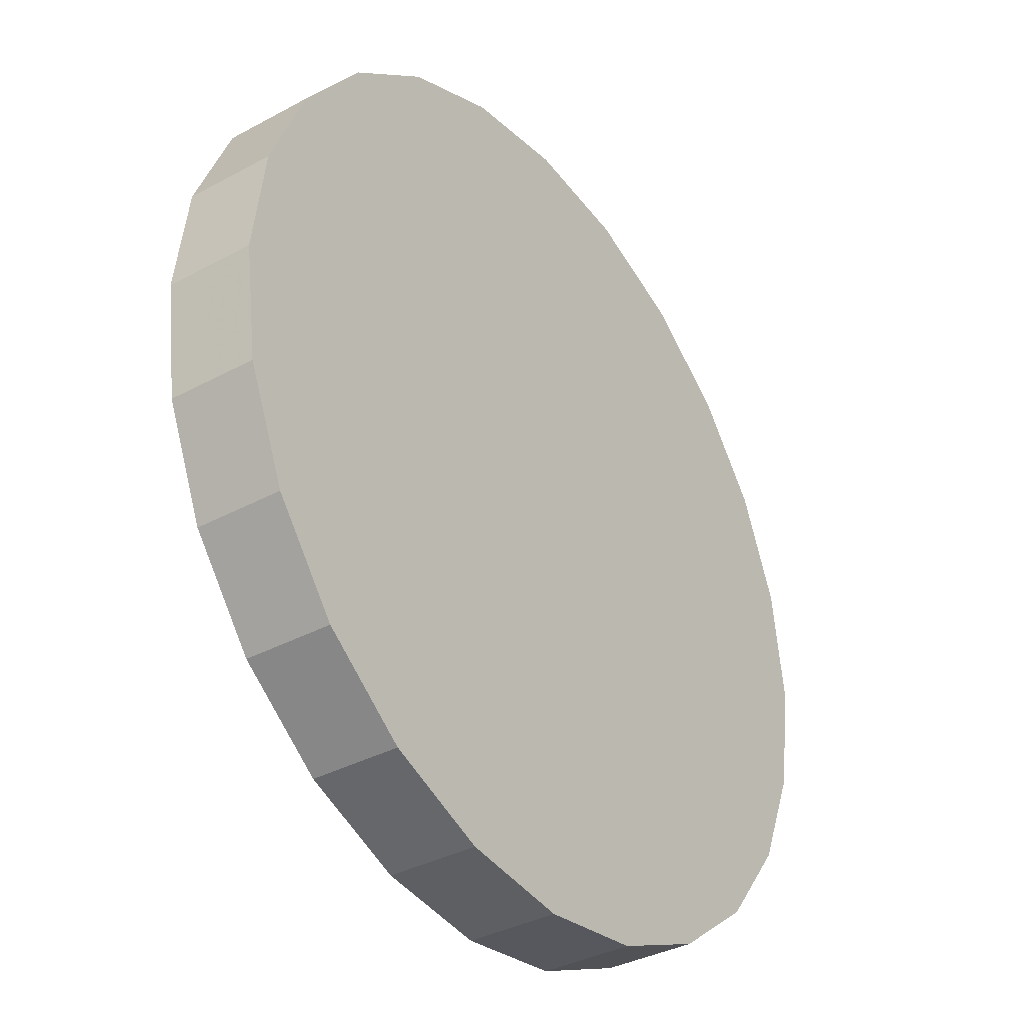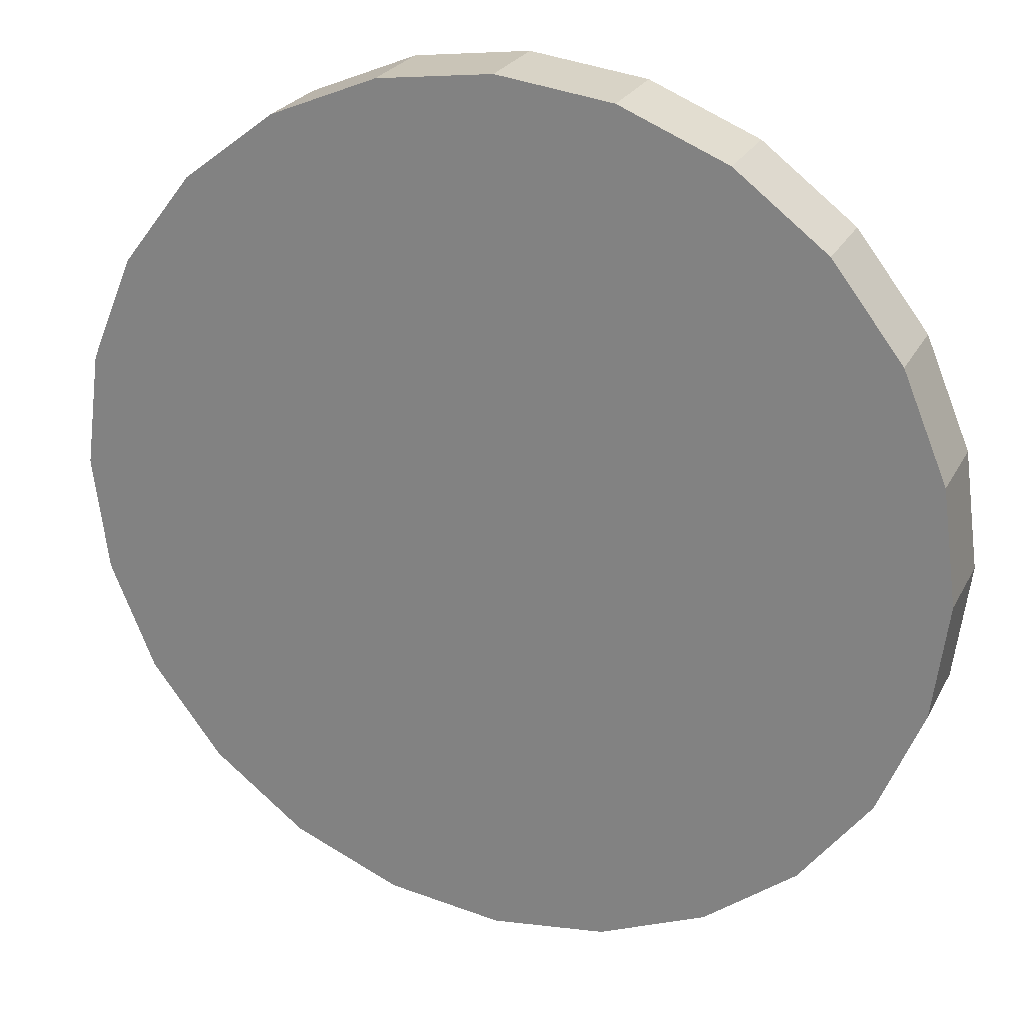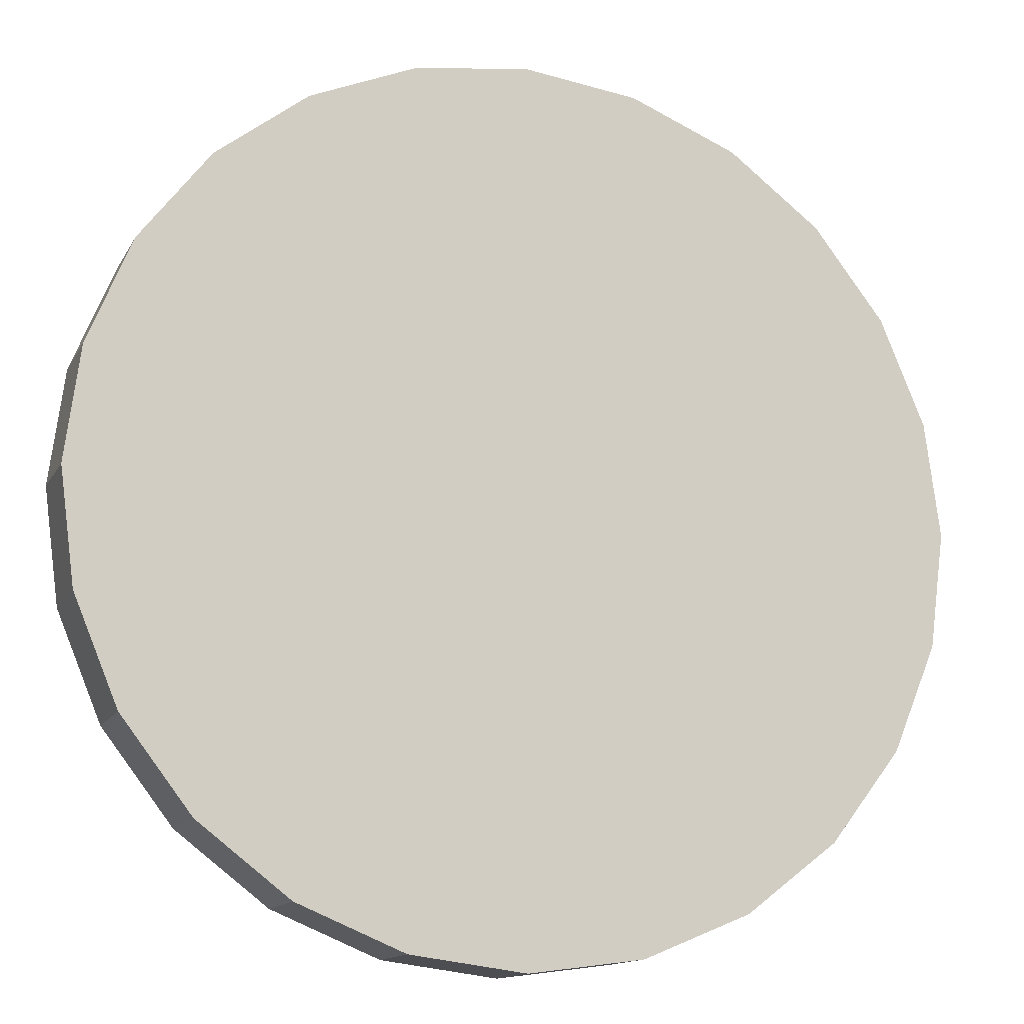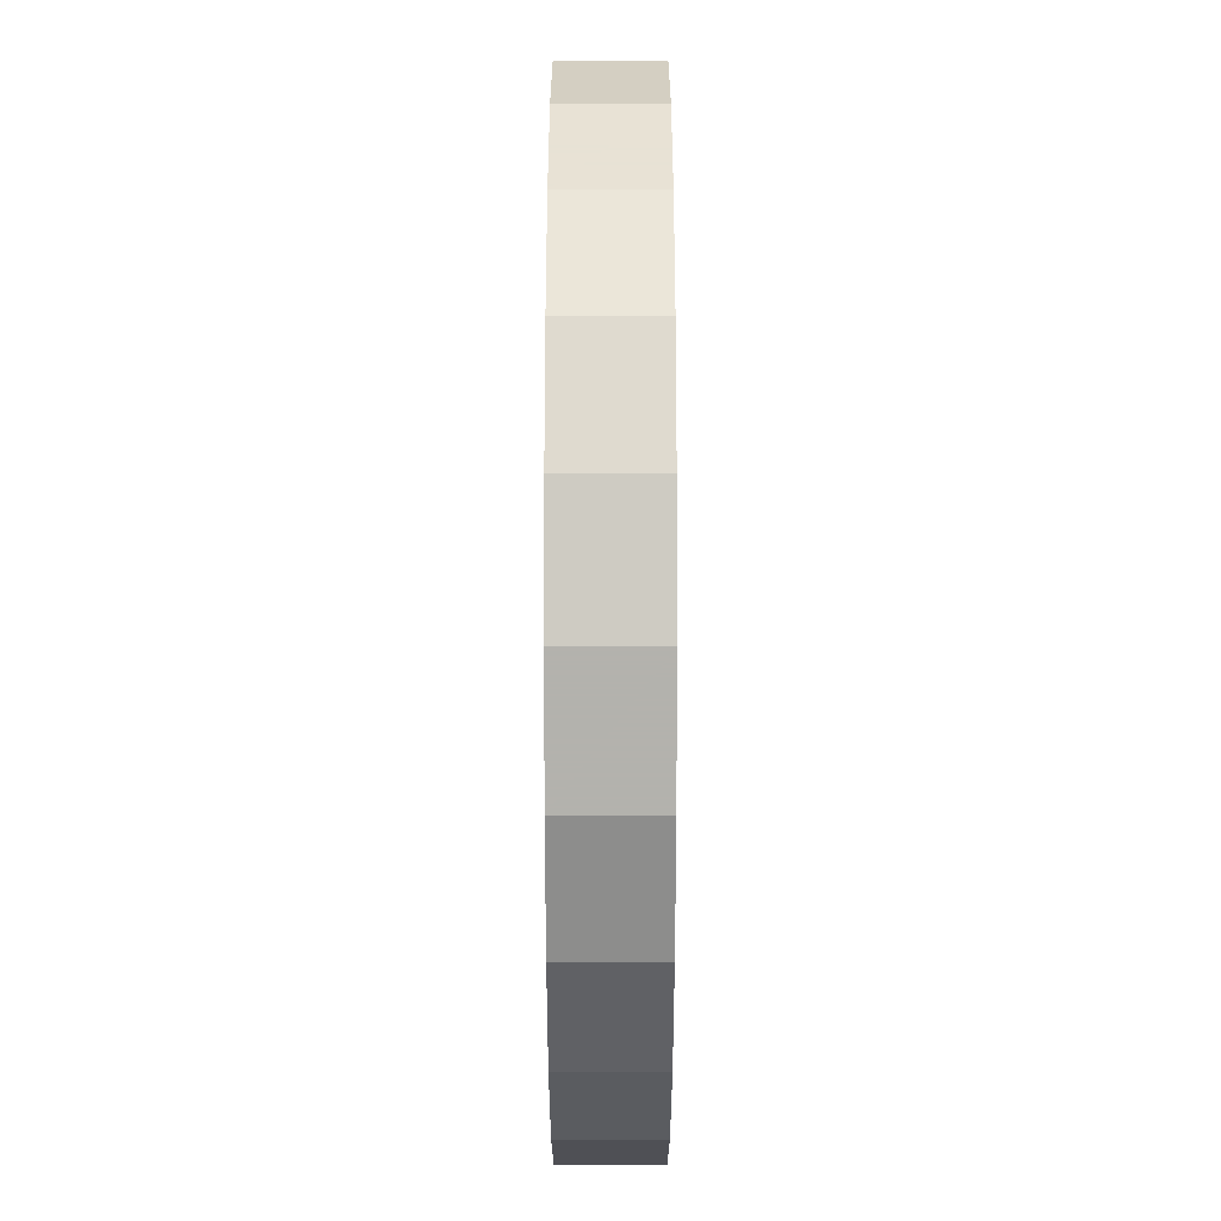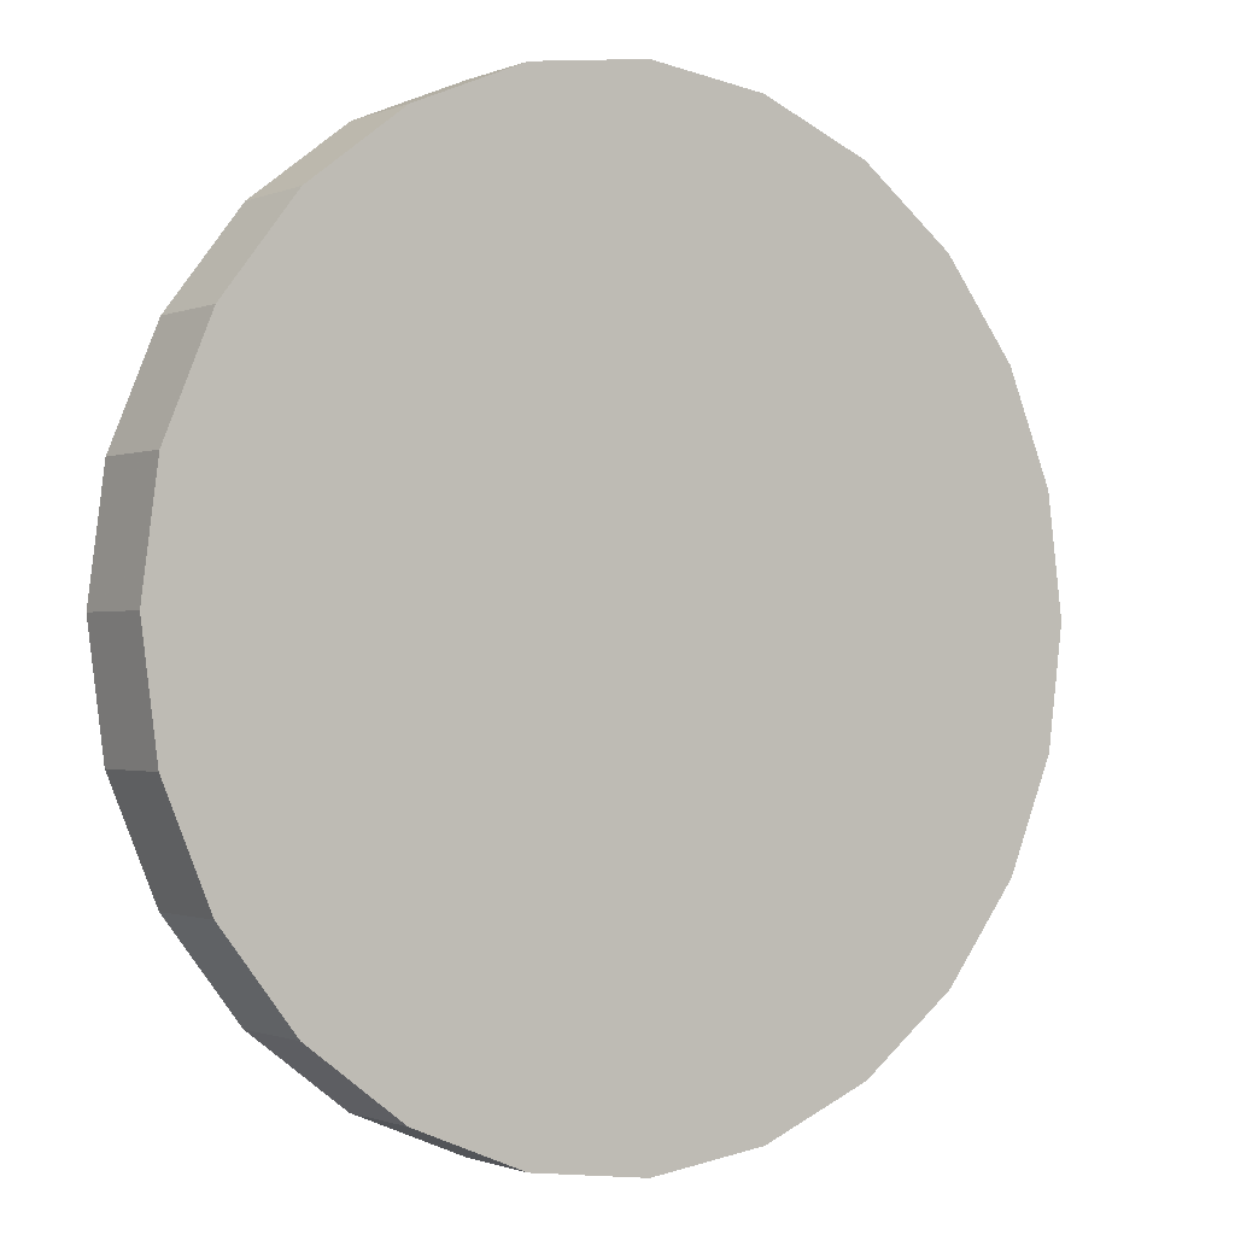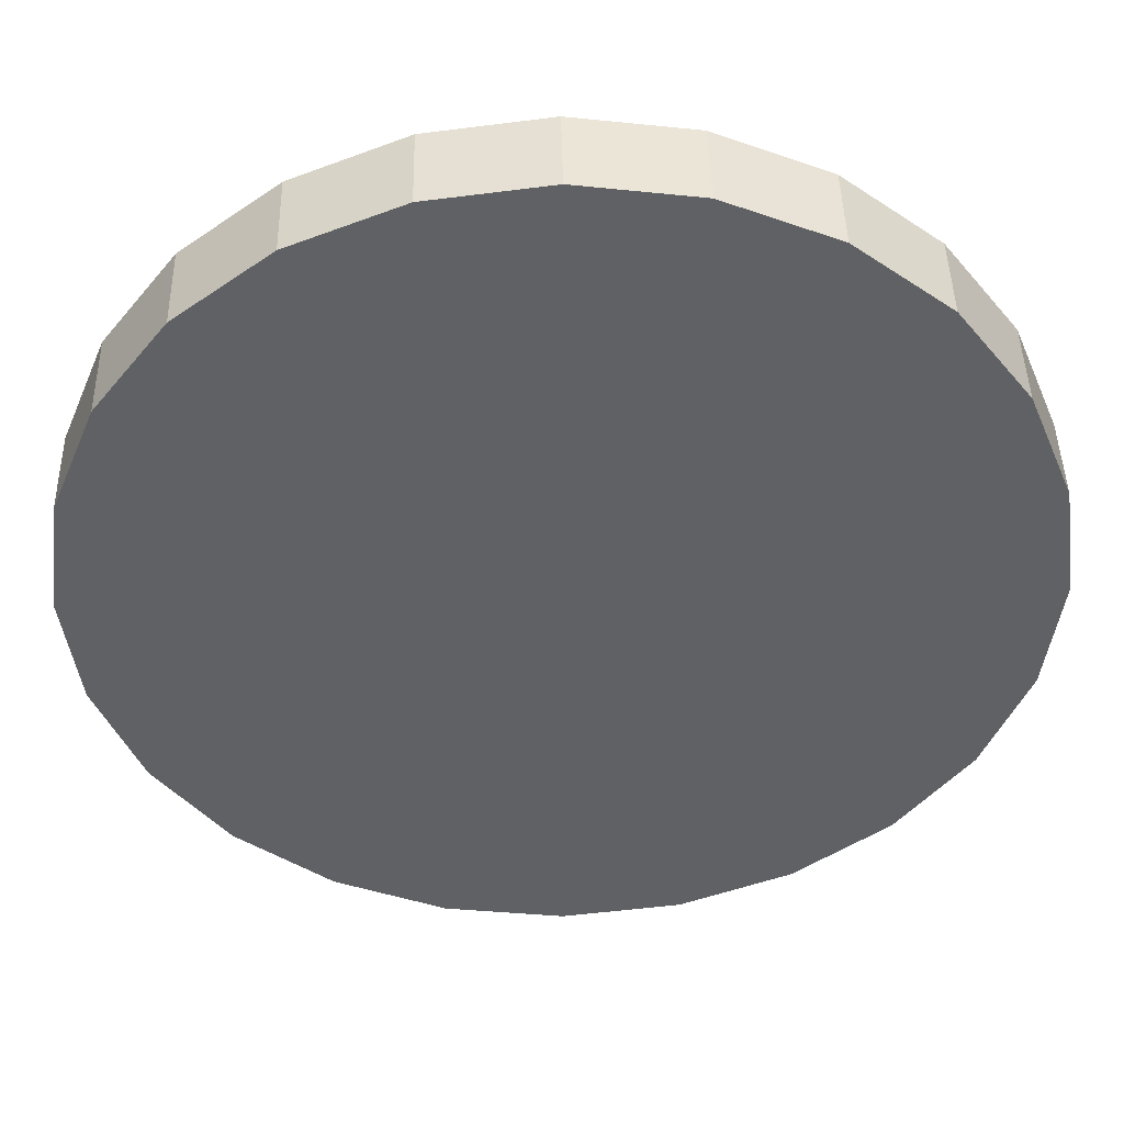
<metadata>
{"format":"obj","ext":"obj","renderer":"f3d","projection":"perspective","resolution":1024,"background":"white","views":[{"elev":-35.7,"azim":-54.4,"up":"+Z"},{"elev":24.6,"azim":21.9,"up":"+Z"},{"elev":-13.6,"azim":160.9,"up":"+Z"},{"elev":-41.9,"azim":90.0,"up":"+Z"},{"elev":-1.0,"azim":-34.9,"up":"+Z"},{"elev":44.2,"azim":178.8,"up":"+Z"}]}
</metadata>
<code>
g mesh_coin
v 483 50 129.4
v -483 50 -129.4
v 500 -50 0
v -500 -50 0
v -500 50 0
v 500 50 0
v 483 -50 -129.4
v -483 -50 129.4
v -483 50 129.4
v 483 50 -129.4
v -433 -50 250
v 433 -50 -250
v -433 50 250
v 433 50 -250
v 353.6 -50 -353.6
v -353.6 -50 353.6
v -353.6 50 353.6
v 353.6 50 -353.6
v -250 -50 433
v 250 -50 -433
v -250 50 433
v 250 50 -433
v 129.4 -50 -483
v -129.4 -50 483
v -129.4 50 483
v 129.4 50 -483
v 0 -50 500
v 0 -50 -500
v 0 50 500
v 0 50 -500
v -129.4 -50 -483
v 129.4 -50 483
v 129.4 50 483
v -129.4 50 -483
v 250 -50 433
v -250 -50 -433
v -250 50 -433
v 250 50 433
v 353.6 -50 353.6
v -353.6 -50 -353.6
v 353.6 50 353.6
v -353.6 50 -353.6
v -433 -50 -250
v 433 -50 250
v -433 50 -250
v 433 50 250
v 483 -50 129.4
v -483 -50 -129.4
f 21 25 29 33 38 41 46 1 6 10 14 18 22 26 30 34 37 42 45 2 5 9 13 17
f 28 23 20 15 12 7 3 47 44 39 35 32 27 24 19 16 11 8 4 48 43 40 36 31
f 7 10 6 3
f 32 33 29 27
f 12 14 10 7
f 11 13 9 8
f 15 18 14 12
f 47 1 46 44
f 20 22 18 15
f 16 17 13 11
f 23 26 22 20
f 35 38 33 32
f 28 30 26 23
f 19 21 17 16
f 31 34 30 28
f 39 41 38 35
f 36 37 34 31
f 24 25 21 19
f 40 42 37 36
f 44 46 41 39
f 43 45 42 40
f 3 6 1 47
f 48 2 45 43
f 27 29 25 24
f 4 5 2 48
f 8 9 5 4

</code>
